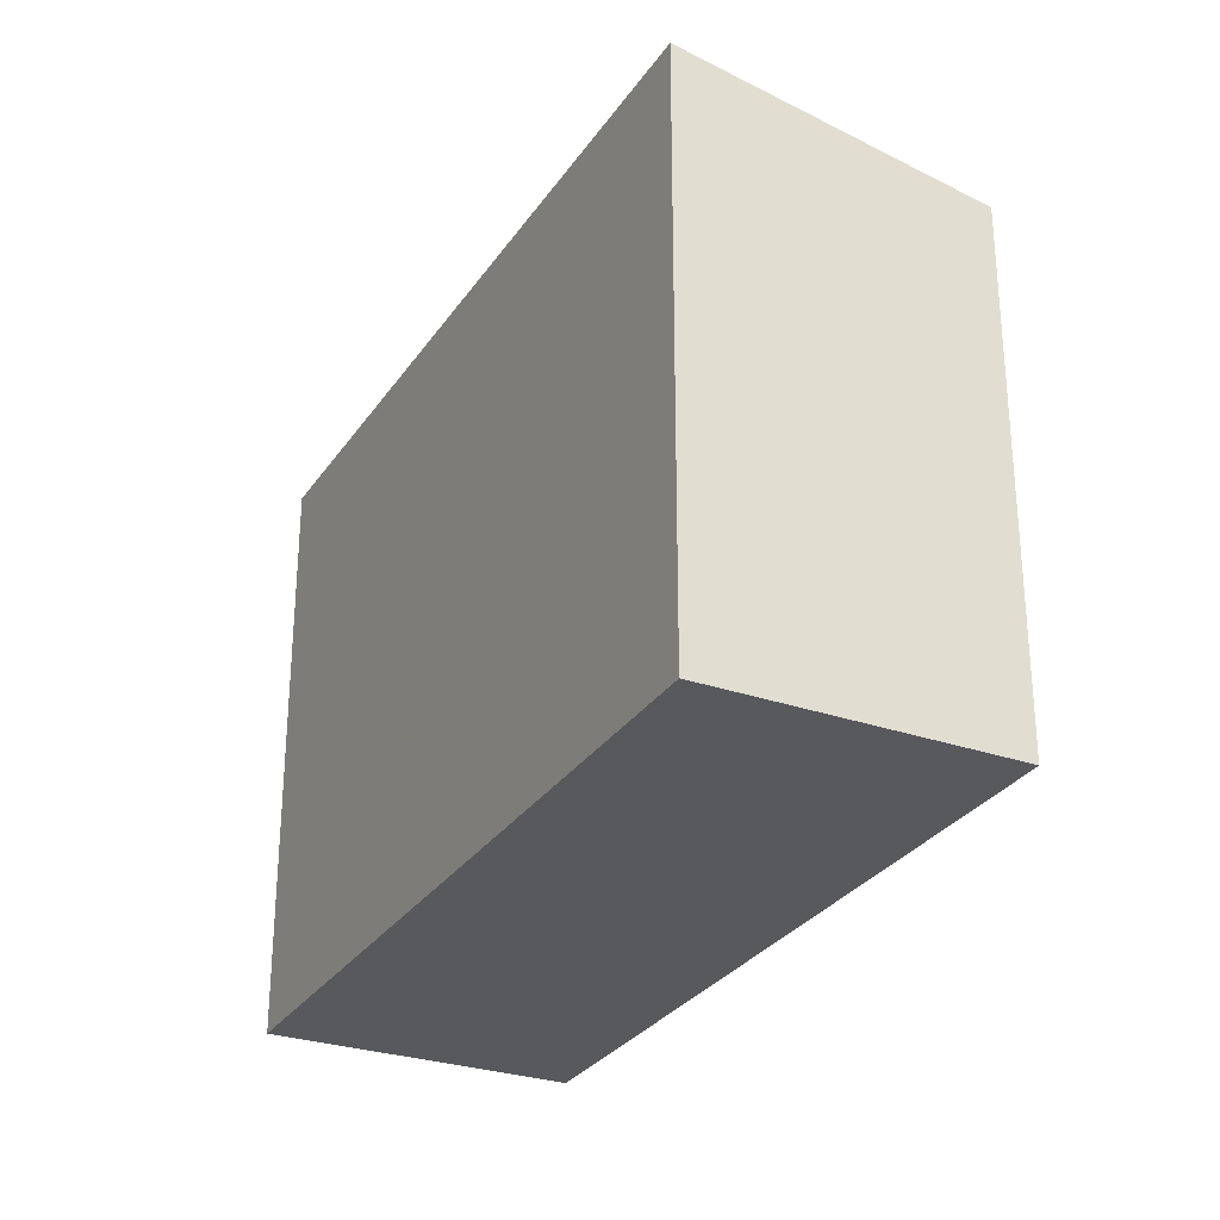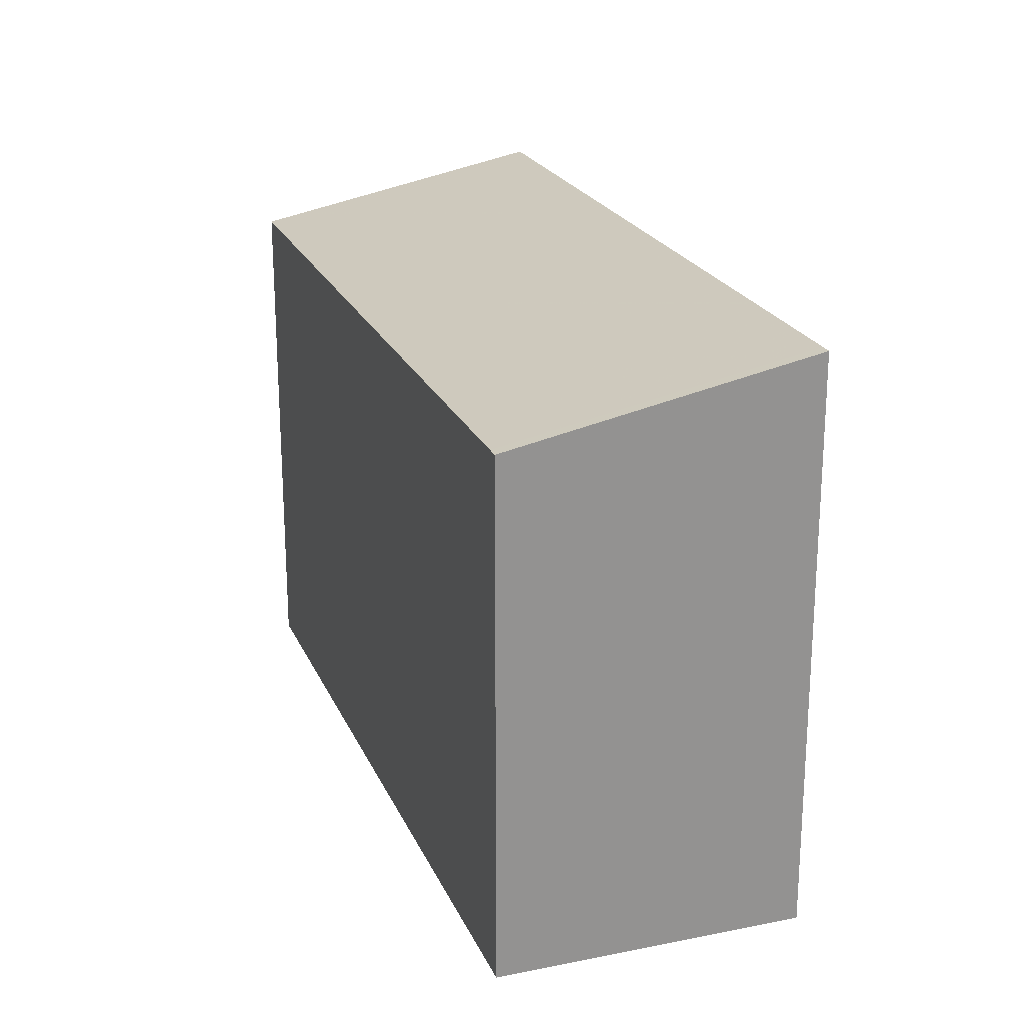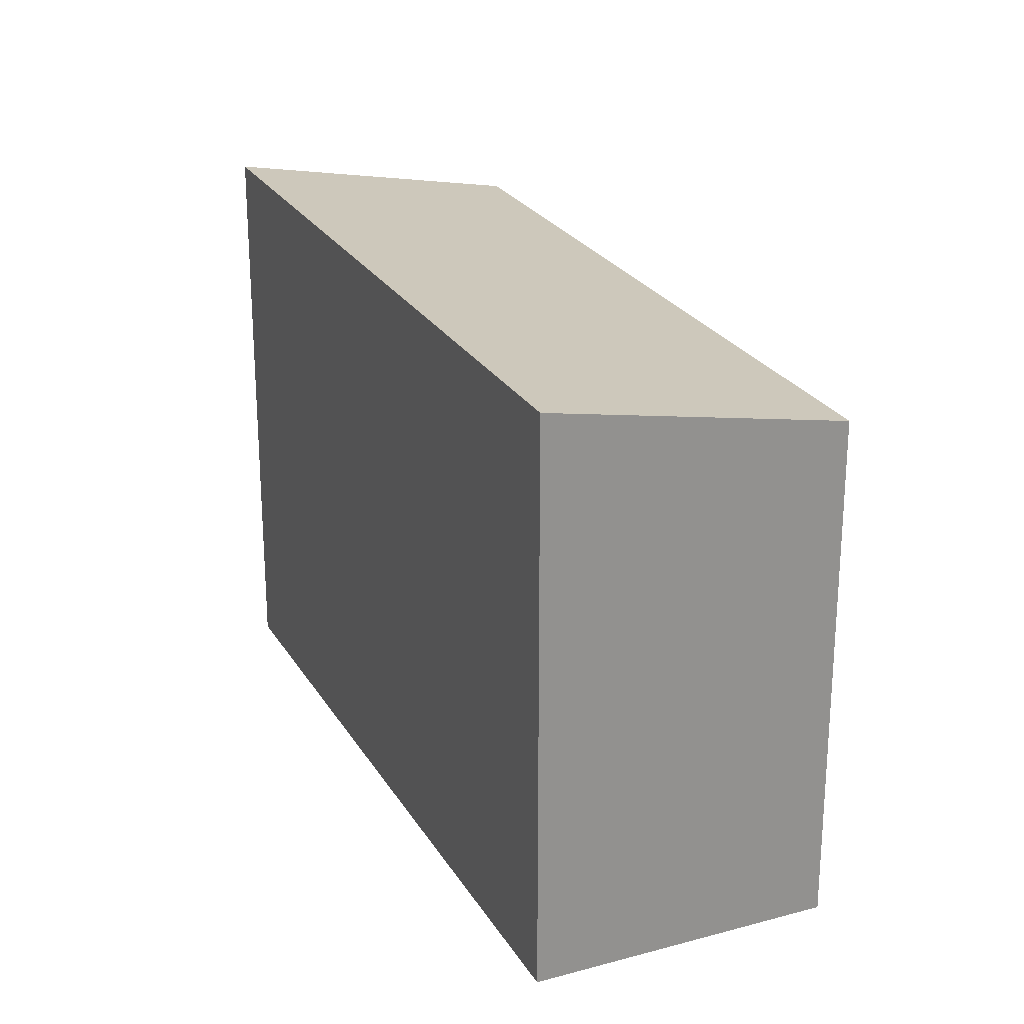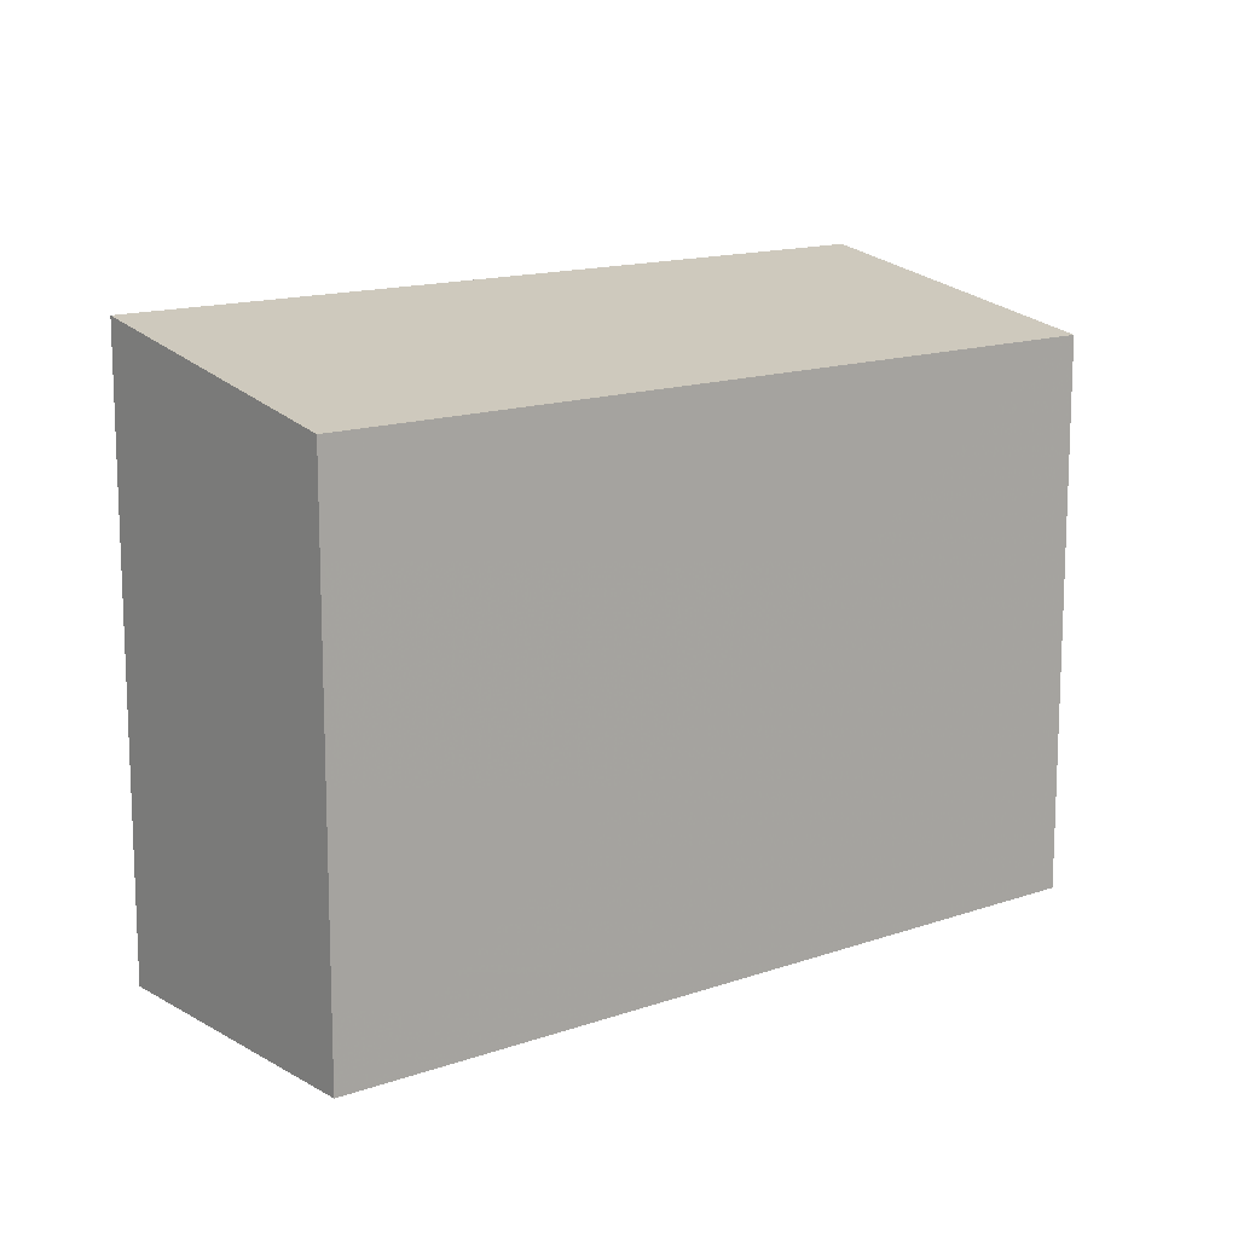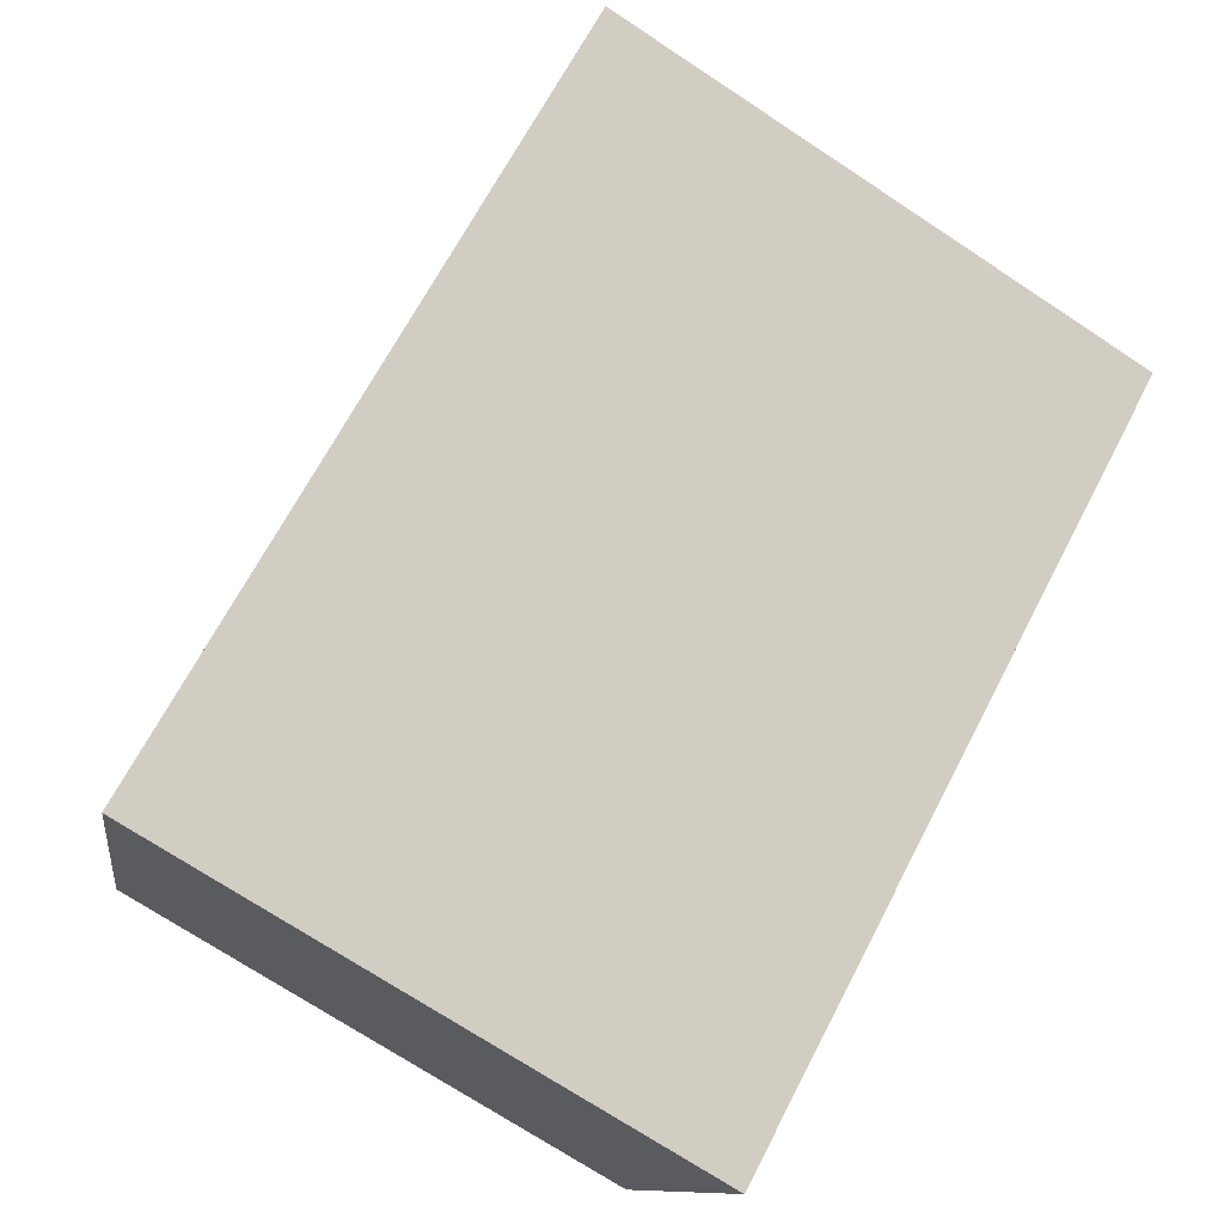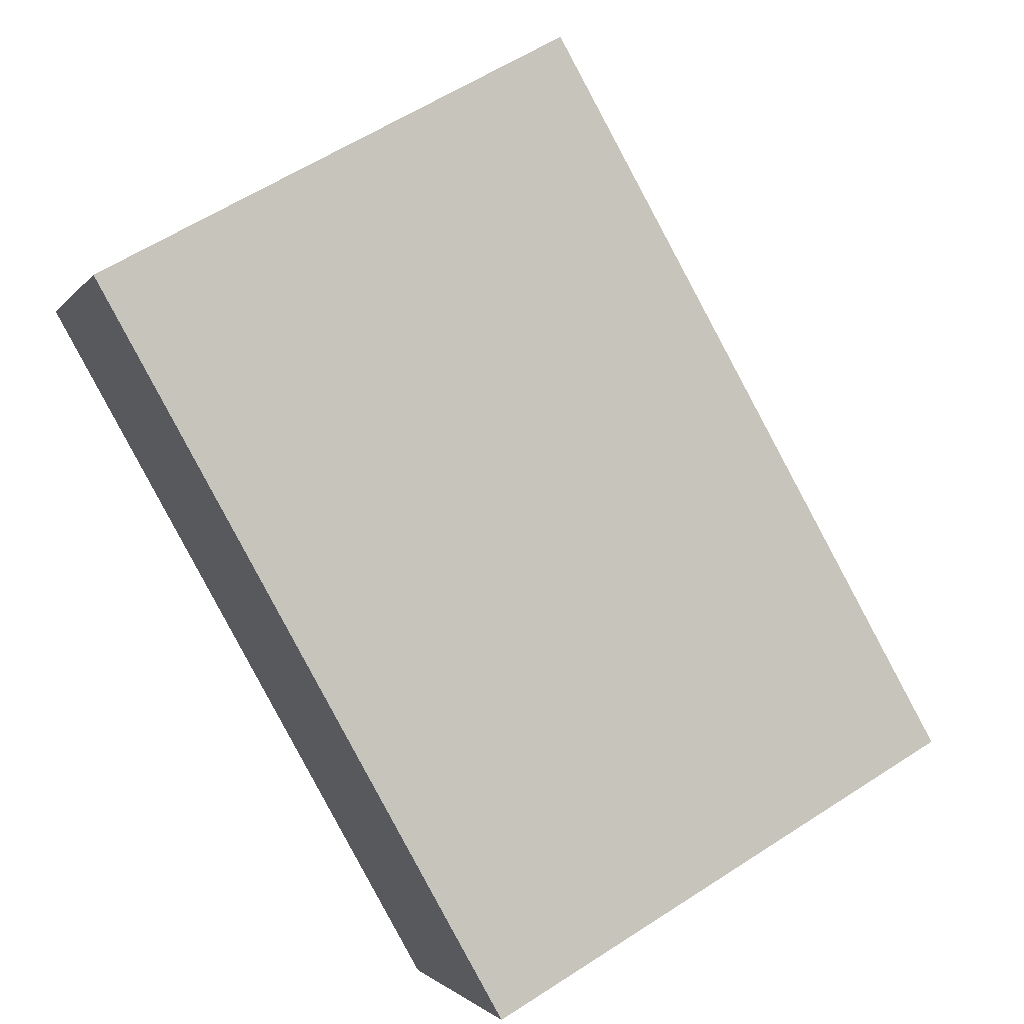
<metadata>
{"format":"obj","ext":"obj","renderer":"f3d","projection":"perspective","resolution":1024,"background":"white","views":[{"elev":-29.0,"azim":95.7,"up":"+Z"},{"elev":22.9,"azim":-76.6,"up":"+Z"},{"elev":24.1,"azim":99.0,"up":"+Z"},{"elev":13.4,"azim":174.4,"up":"+Z"},{"elev":-73.1,"azim":56.7,"up":"+Y"},{"elev":59.9,"azim":-123.6,"up":"+Y"}]}
</metadata>
<code>
v -409.8 -788 3.081
v -405.8 -785.5 3.035
v -404.8 -787 3.37
v -408.8 -789.6 3.421
v -405.8 -785.5 3.037
v -409.8 -788 3.083
v -405.8 -785.5 3.037
v -404.9 -787 3.37
v -405.8 -785.5 3.035
v -404.9 -787 3.367
v -404.9 -787 3.366
v -408.8 -789.5 3.417
v -409.7 -788 3.082
v -408.8 -789.5 3.416
v -408.7 -789.5 3.42
v -409.7 -788 3.08
v -409.7 -788 3.08
v -409.8 -788 3.081
v -409.8 -788 4.441e-16
v -409.7 -788 0
v -405.8 -785.5 3.037
v -405.8 -785.5 3.035
v -405.8 -785.5 0
v -405.8 -785.5 0
v -404.9 -787 3.37
v -404.8 -787 3.37
v -404.8 -787 -4.441e-16
v -404.9 -787 0
v -408.8 -789.5 3.417
v -408.8 -789.6 3.421
v -408.8 -789.6 0
v -408.8 -789.5 0
v -404.9 -787 3.366
v -405.8 -785.5 3.037
v -405.8 -785.5 0
v -404.9 -787 0
v -409.8 -788 3.081
v -409.8 -788 3.083
v -409.8 -788 0
v -409.8 -788 4.441e-16
v -408.7 -789.5 3.42
v -404.9 -787 3.37
v -404.9 -787 0
v -408.7 -789.5 0
v -405.8 -785.5 3.035
v -405.8 -785.5 3.035
v -405.8 -785.5 0
v -405.8 -785.5 0
v -404.8 -787 3.37
v -404.9 -787 3.366
v -404.9 -787 0
v -404.8 -787 -4.441e-16
v -409.8 -788 3.083
v -408.8 -789.5 3.417
v -408.8 -789.5 0
v -409.8 -788 0
v -408.8 -789.6 3.421
v -408.7 -789.5 3.42
v -408.7 -789.5 0
v -408.8 -789.6 0
v -405.8 -785.5 3.035
v -409.7 -788 3.08
v -409.7 -788 0
v -405.8 -785.5 0
v -409.8 -788 0
v -405.8 -785.5 0
v -404.8 -787 0
v -408.8 -789.6 0
f 13 6 1 16
f 15 4 12 14
f 11 3 8 10
f 9 2 5 7
f 10 7 5 11
f 14 12 6 13
f 13 7 10 14
f 14 10 8 15
f 16 9 7 13
f 18 19 20 17
f 22 23 24 21
f 26 27 28 25
f 30 31 32 29
f 34 35 36 33
f 38 39 40 37
f 42 43 44 41
f 46 47 48 45
f 50 51 52 49
f 54 55 56 53
f 58 59 60 57
f 62 63 64 61
f 66 67 68 65

</code>
